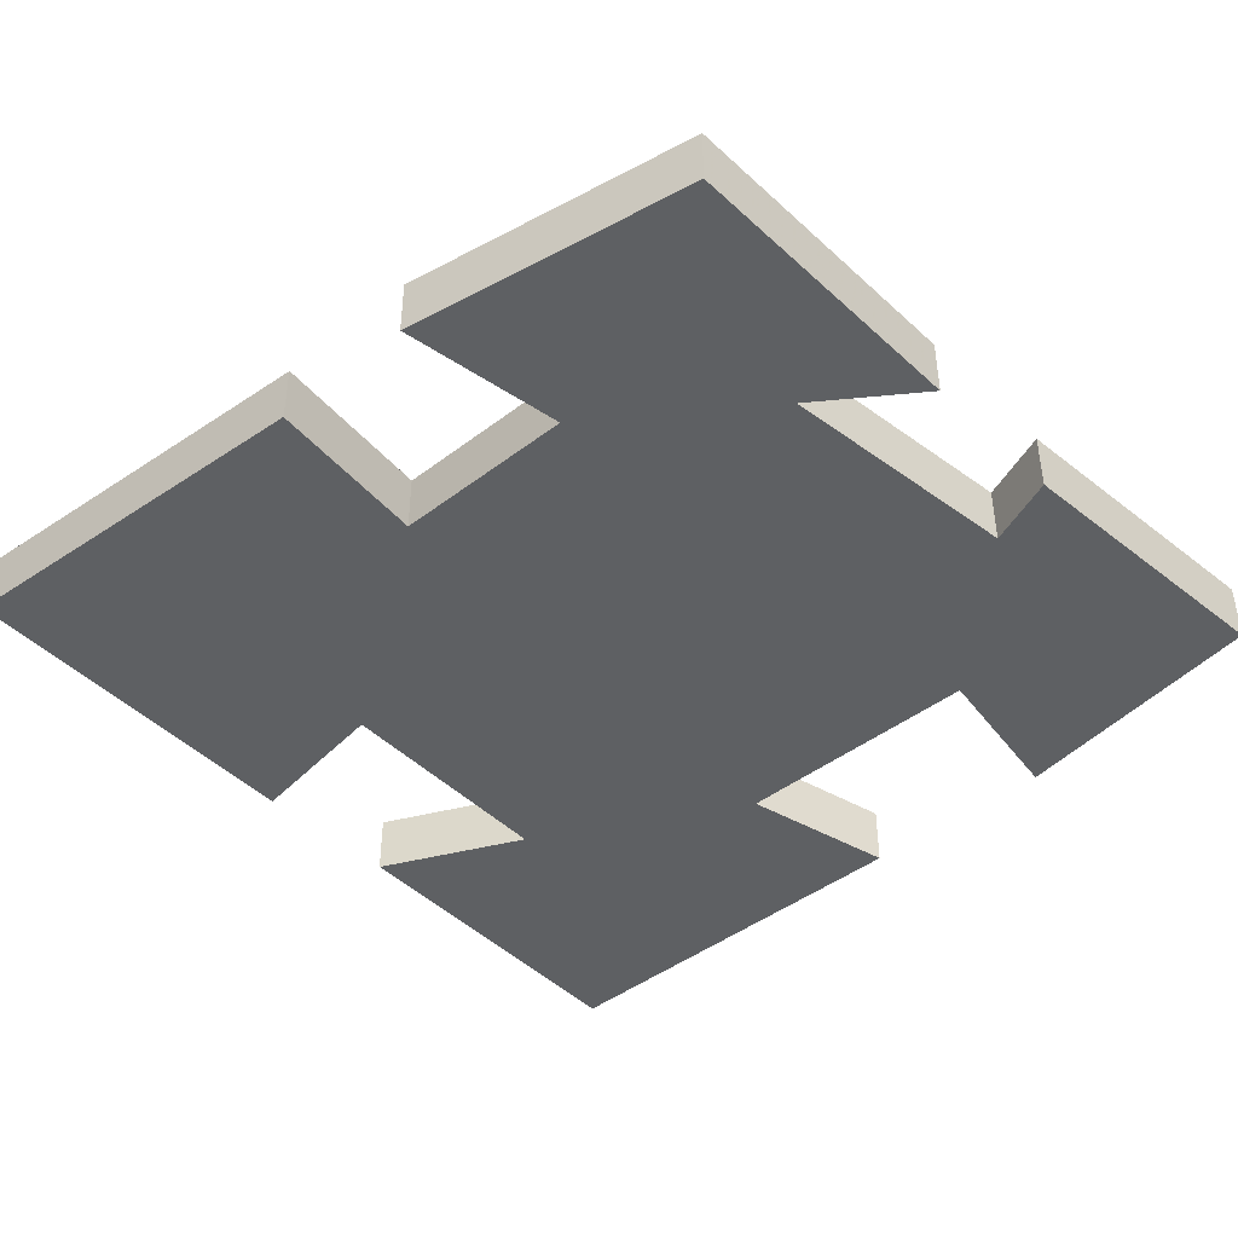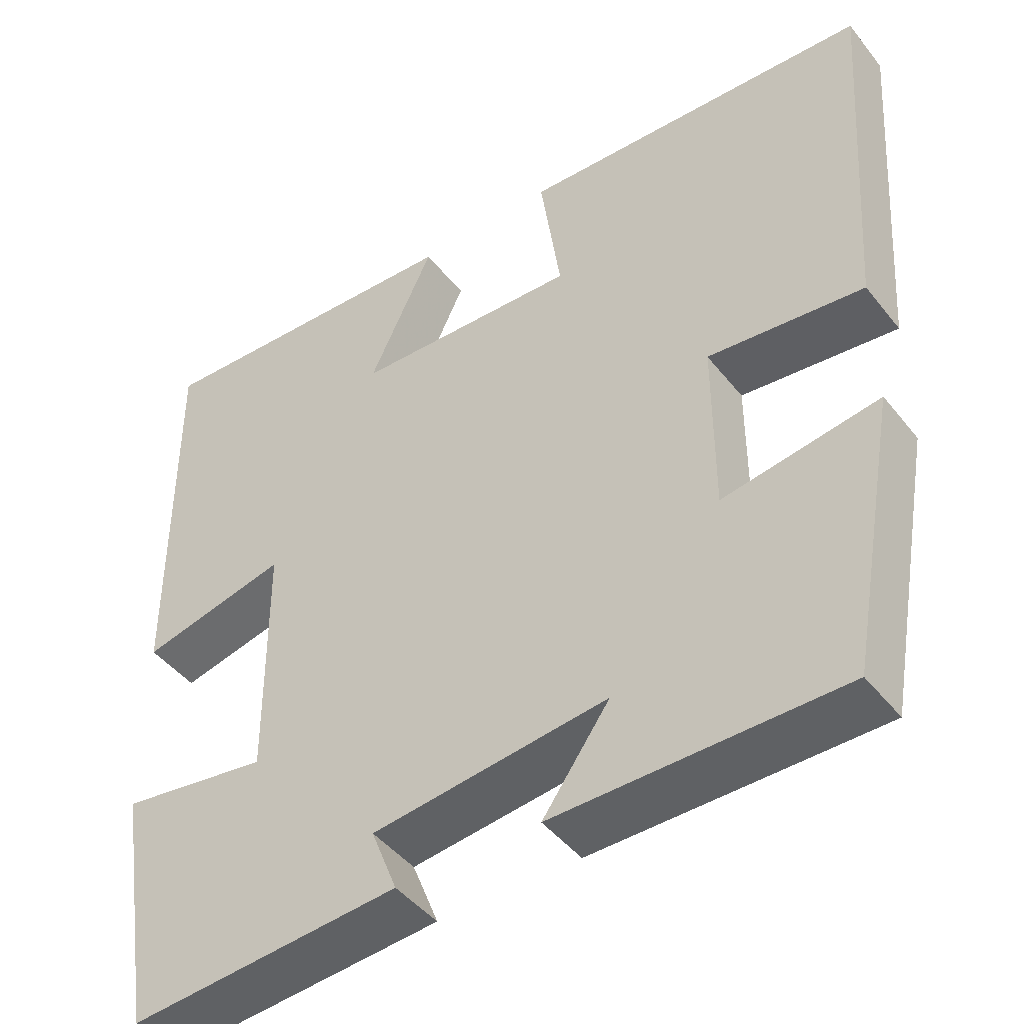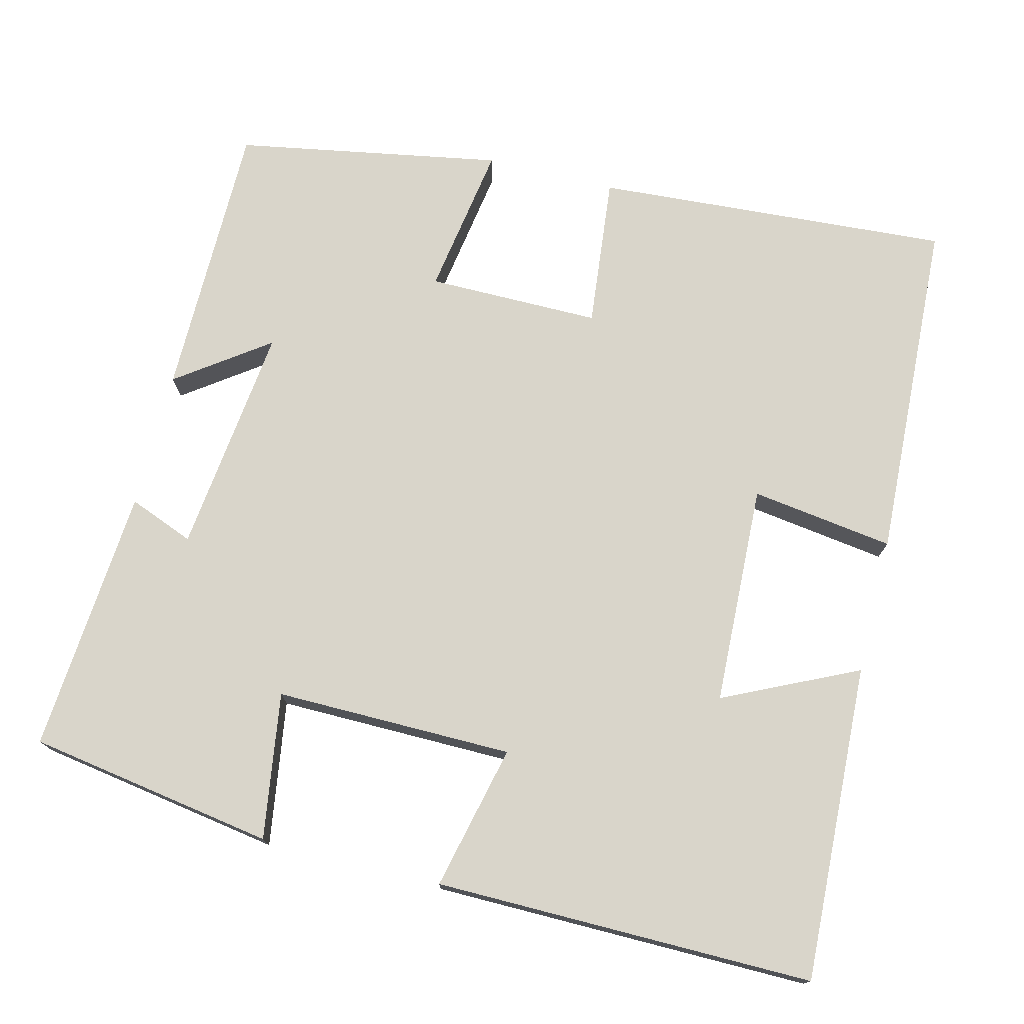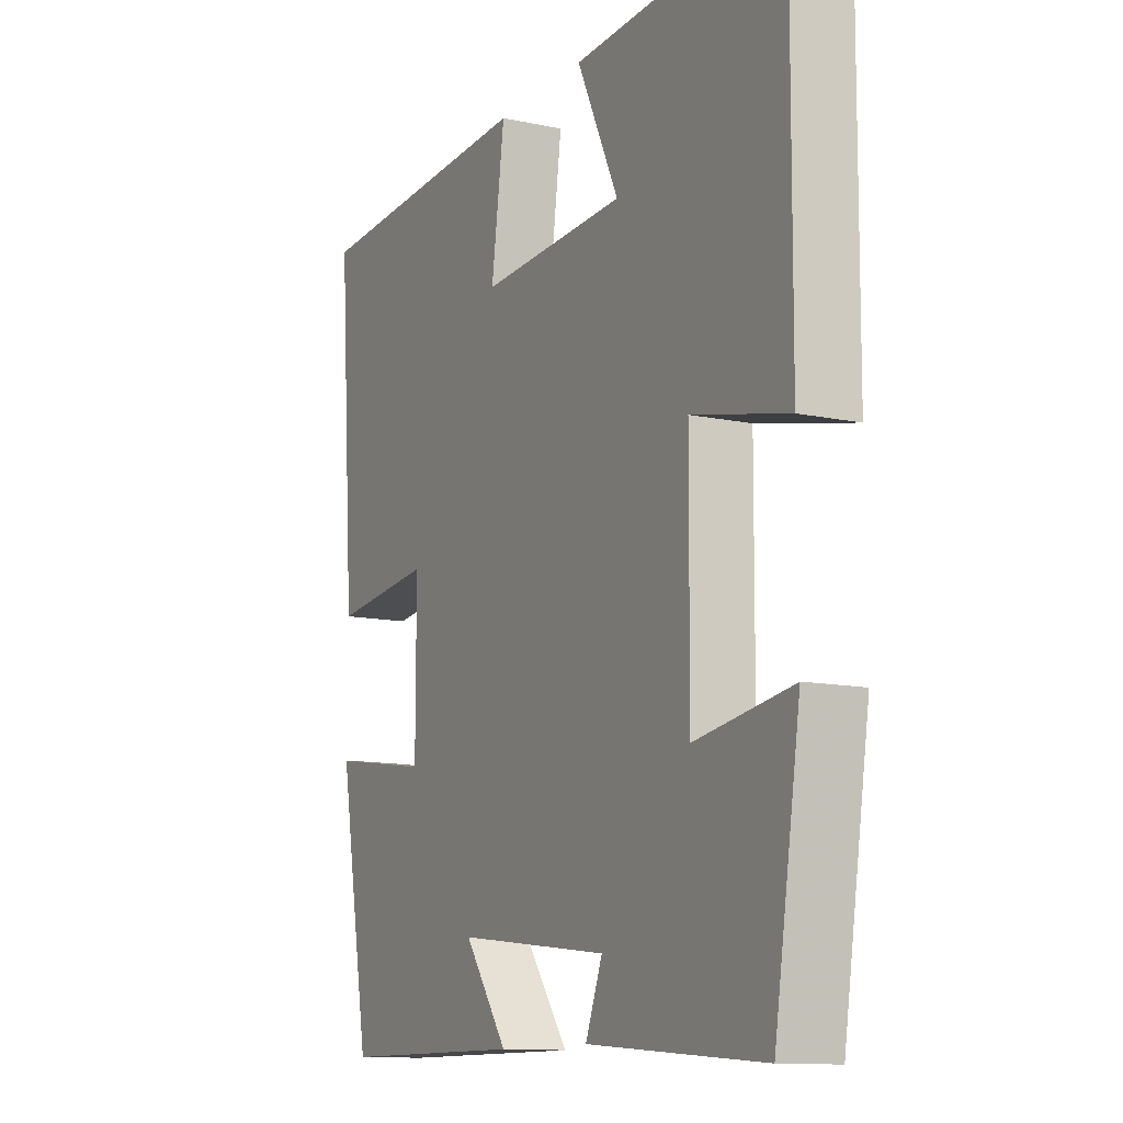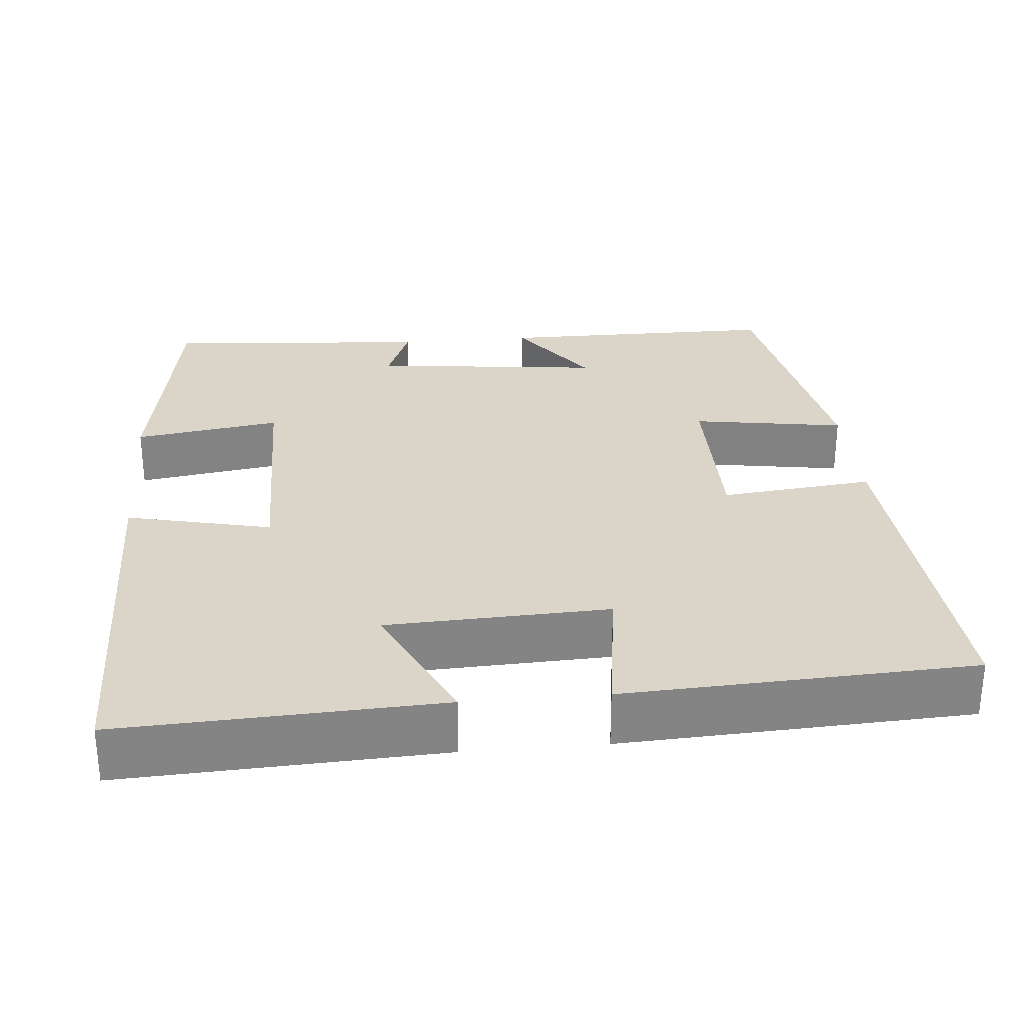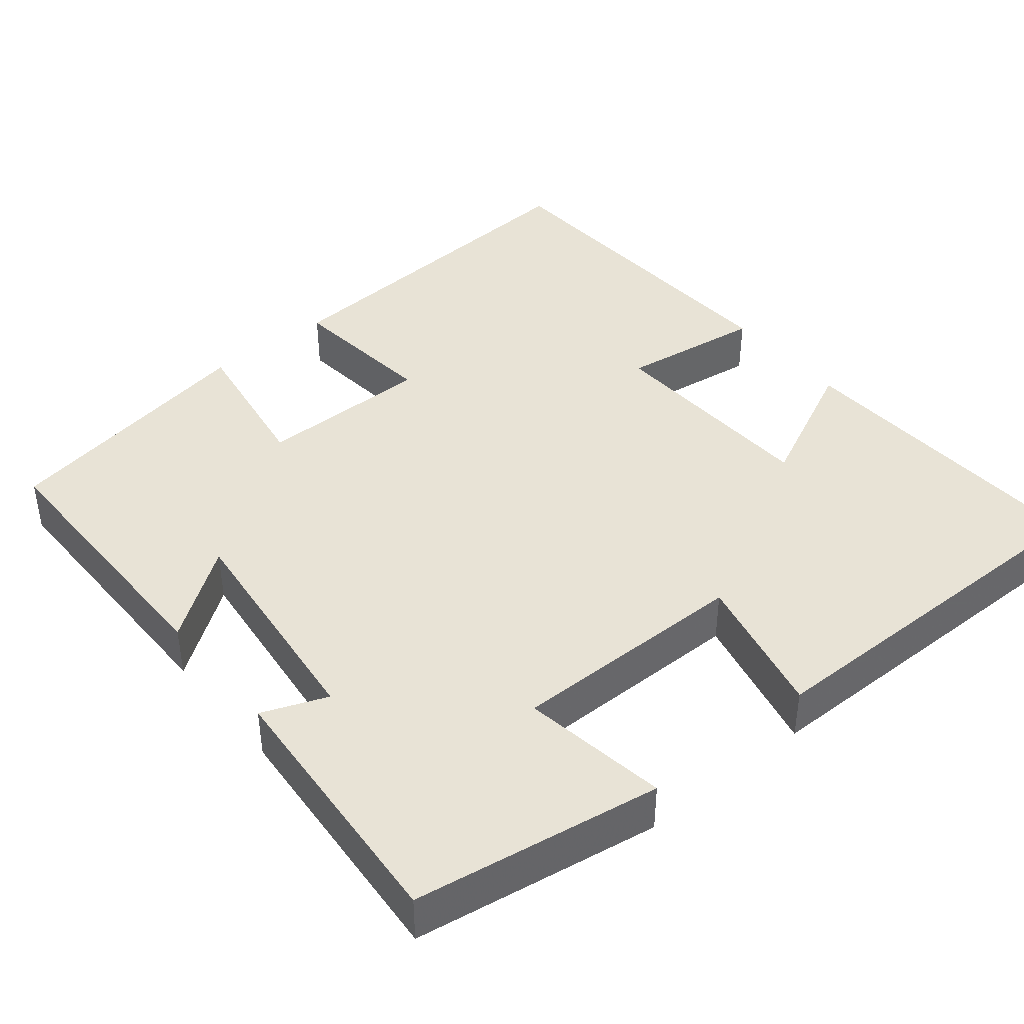
<metadata>
{"format":"obj","ext":"obj","renderer":"f3d","projection":"perspective","resolution":1024,"background":"white","views":[{"elev":-42.5,"azim":132.5,"up":"+Y"},{"elev":-45.4,"azim":35.8,"up":"+Z"},{"elev":74.6,"azim":-75.9,"up":"+Y"},{"elev":-11.8,"azim":-117.1,"up":"+Z"},{"elev":29.1,"azim":-5.1,"up":"+Y"},{"elev":41.5,"azim":-129.4,"up":"+Y"}]}
</metadata>
<code>
v 0.532 0.07 0.478
v 0.5 0.07 0.017
v 0.303 0.07 0.038
v 0.303 0.07 -0.186
v 0.5 0.07 -0.155
v 0.438 0.07 -0.499
v 0.075 0.07 -0.5
v 0.16 0.07 -0.382
v -0.138 0.07 -0.416
v -0.105 0.07 -0.5
v -0.449 0.07 -0.526
v -0.5 0.07 -0.207
v -0.311 0.07 -0.236
v -0.313 0.07 0.072
v -0.5 0.07 0.029
v -0.503 0.07 0.519
v -0.093 0.07 0.5
v -0.175 0.07 0.327
v 0.111 0.07 0.315
v 0.085 0.07 0.5
v 0.532 0 0.478
v 0.5 0 0.017
v 0.303 0 0.038
v 0.303 0 -0.186
v 0.5 0 -0.155
v 0.438 0 -0.499
v 0.075 0 -0.5
v 0.16 0 -0.382
v -0.138 0 -0.416
v -0.105 0 -0.5
v -0.449 0 -0.526
v -0.5 0 -0.207
v -0.311 0 -0.236
v -0.313 0 0.072
v -0.5 0 0.029
v -0.503 0 0.519
v -0.093 0 0.5
v -0.175 0 0.327
v 0.111 0 0.315
v 0.085 0 0.5
f 1 2 3
f 20 1 3
f 19 20 3
f 18 19 3 4
f 16 17 18
f 15 16 18
f 14 15 18
f 13 14 18 4
f 11 12 13
f 10 11 13
f 9 10 13
f 8 9 13 4
f 6 7 8
f 5 6 8
f 4 5 8
f 23 22 21
f 23 21 40
f 23 40 39
f 24 23 39 38
f 38 37 36
f 38 36 35
f 38 35 34
f 24 38 34 33
f 33 32 31
f 33 31 30
f 33 30 29
f 24 33 29 28
f 28 27 26
f 28 26 25
f 28 25 24
f 1 21 22 2
f 2 22 23 3
f 3 23 24 4
f 4 24 25 5
f 5 25 26 6
f 6 26 27 7
f 7 27 28 8
f 8 28 29 9
f 9 29 30 10
f 10 30 31 11
f 11 31 32 12
f 12 32 33 13
f 13 33 34 14
f 14 34 35 15
f 15 35 36 16
f 16 36 37 17
f 17 37 38 18
f 18 38 39 19
f 19 39 40 20
f 20 40 21 1

</code>
